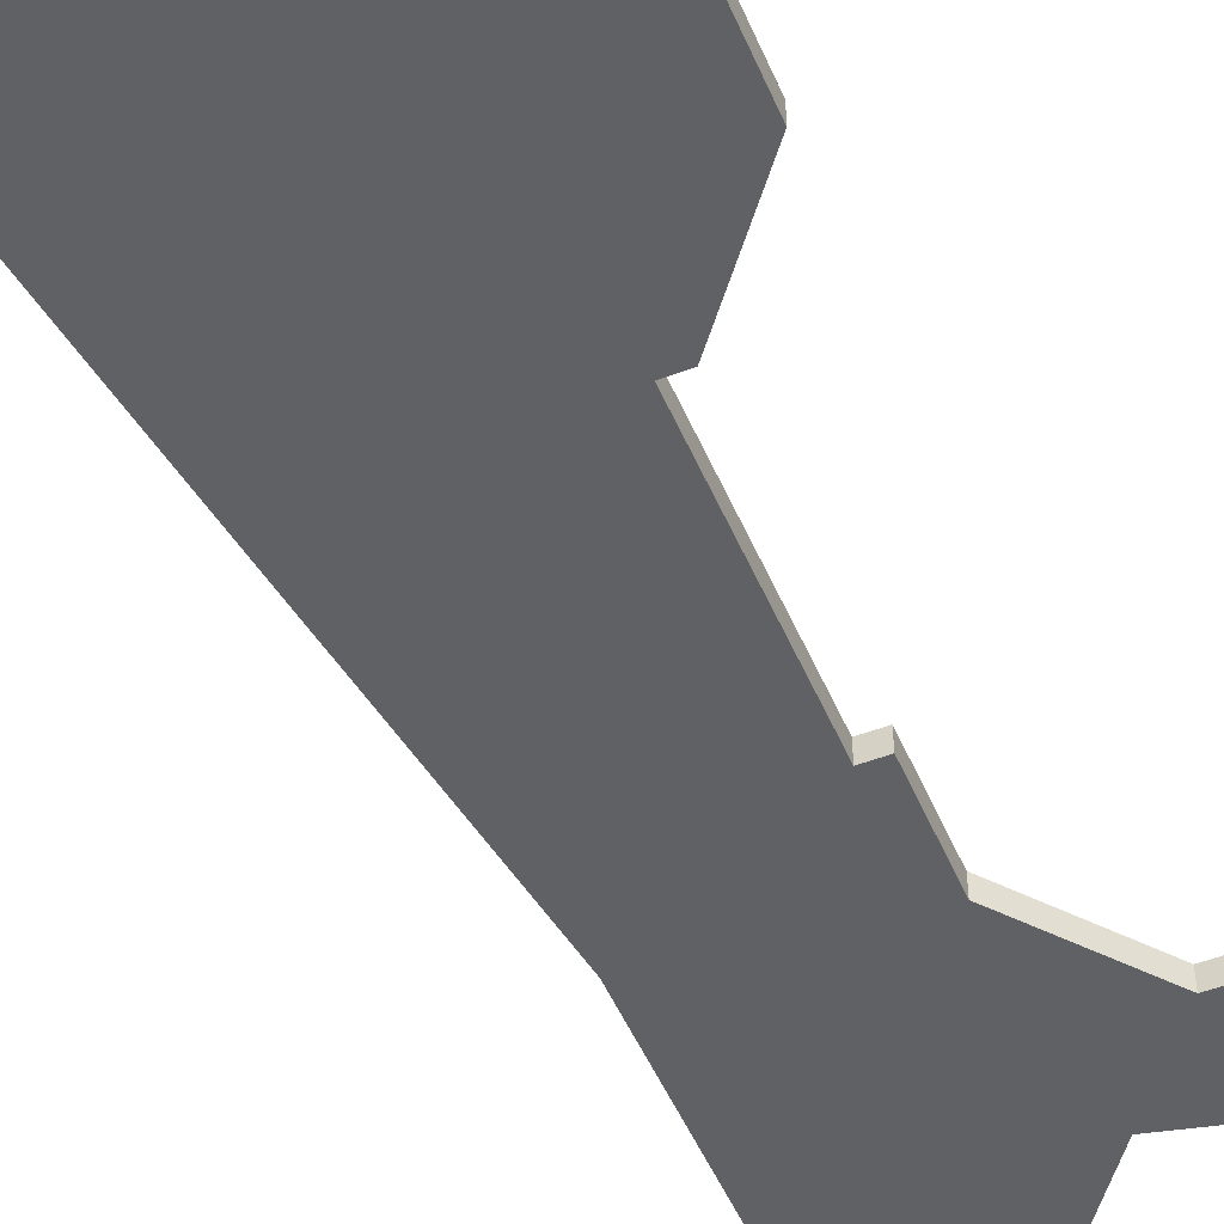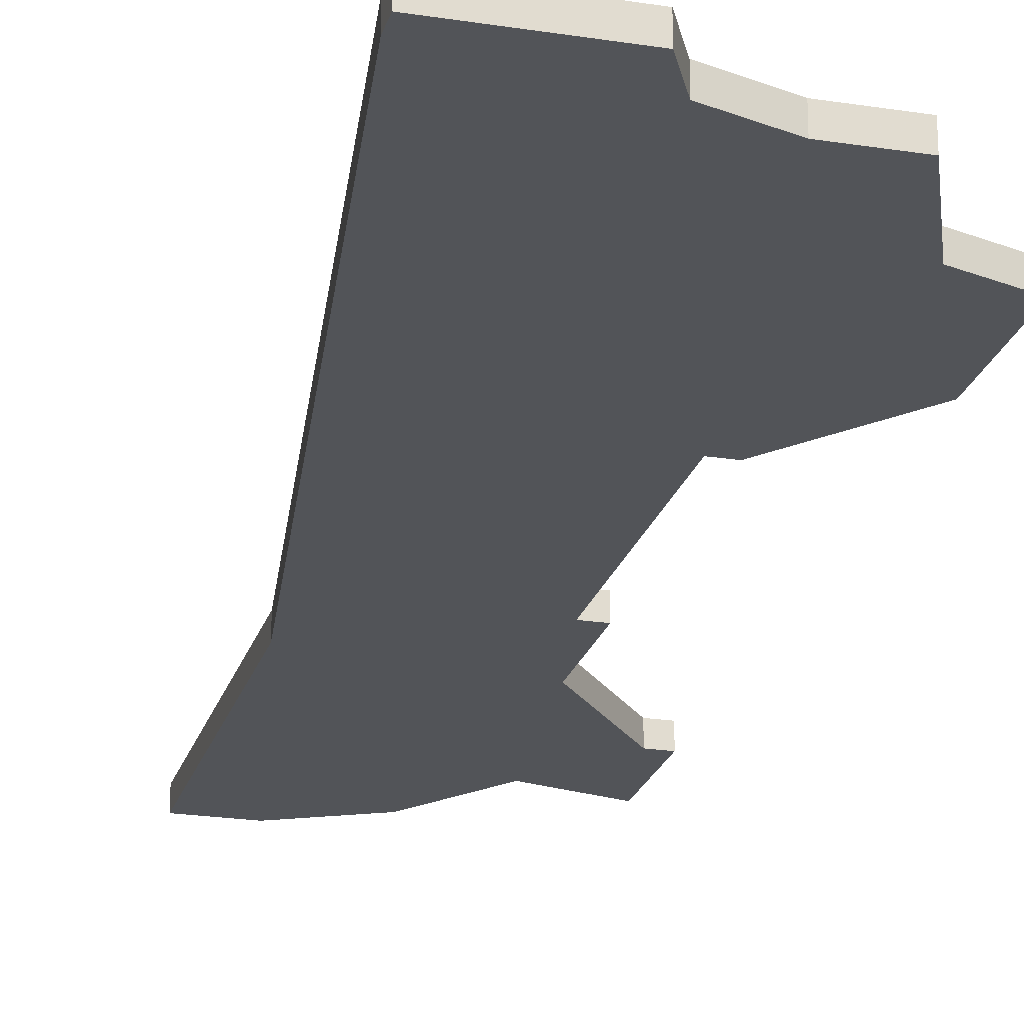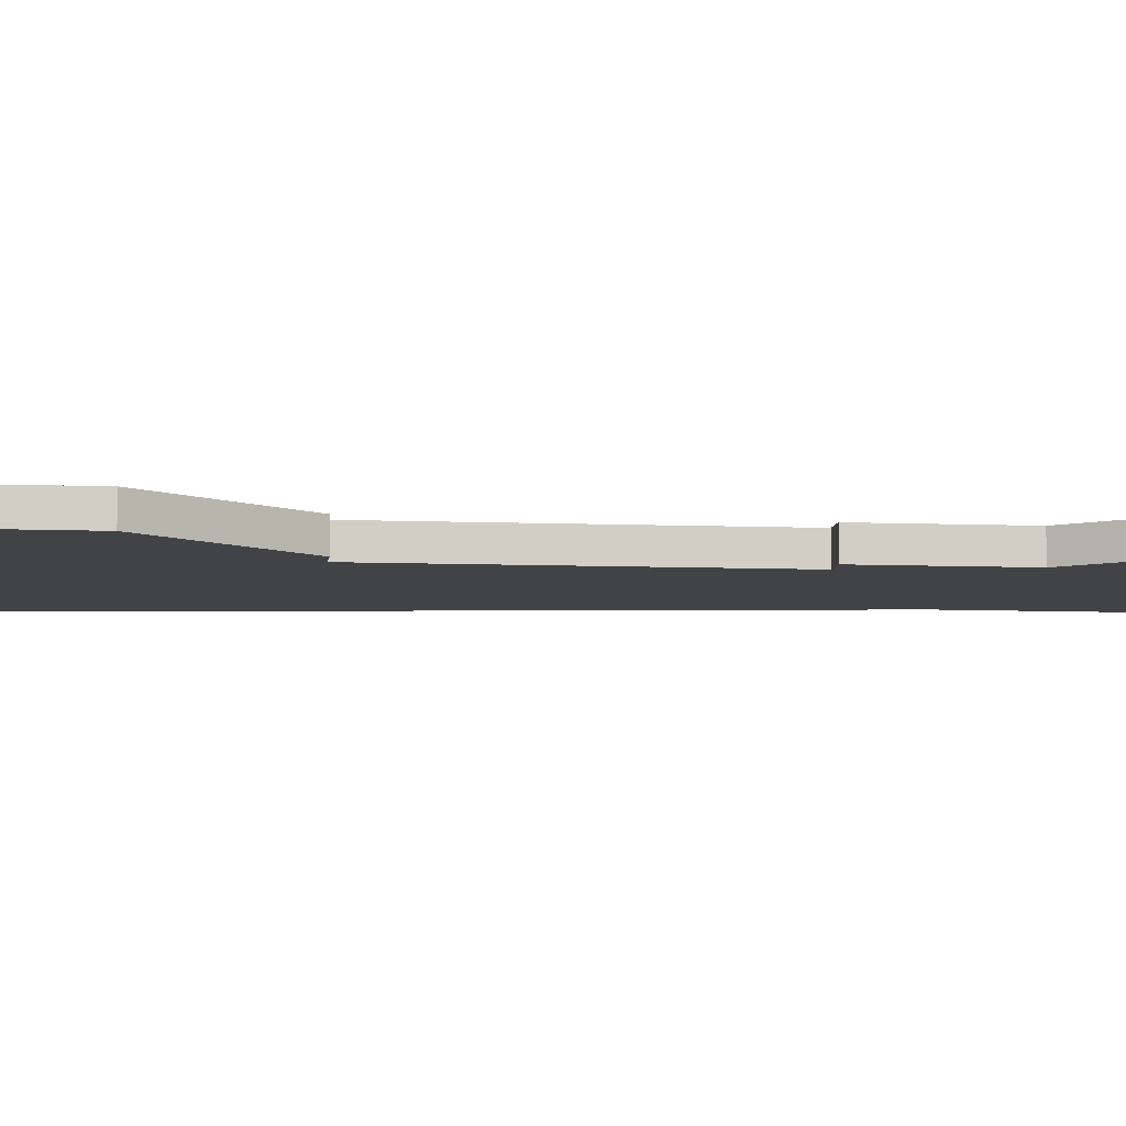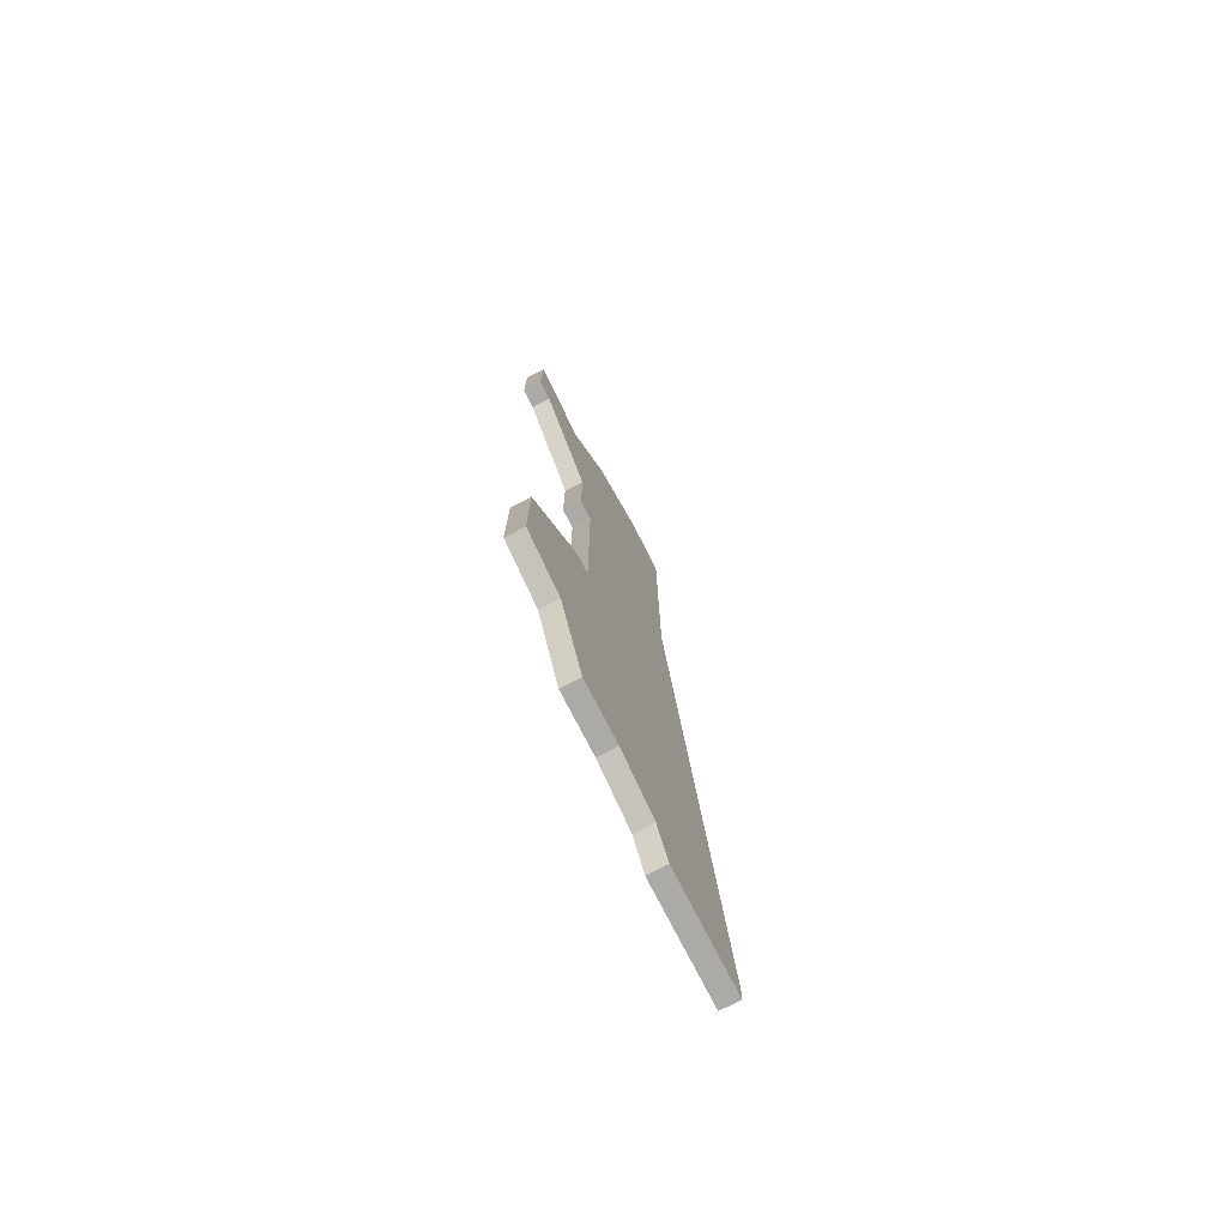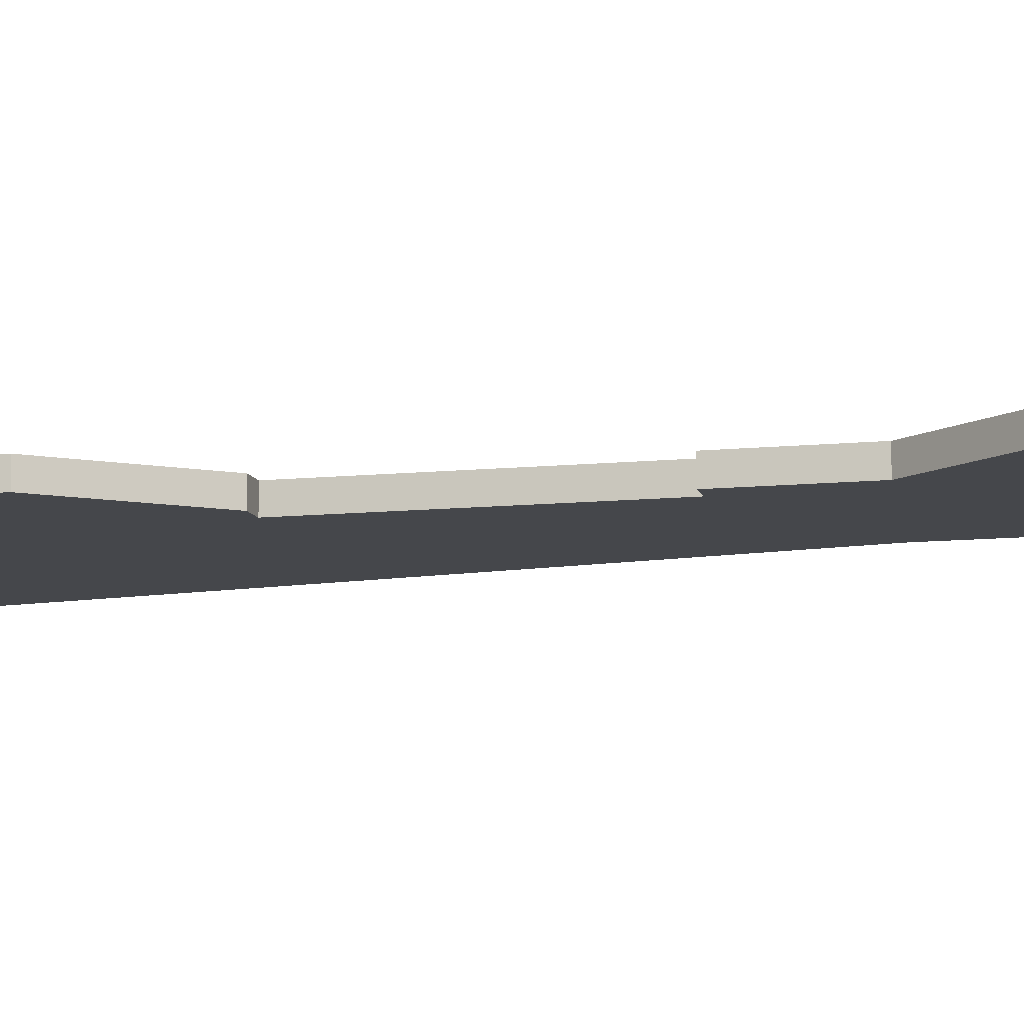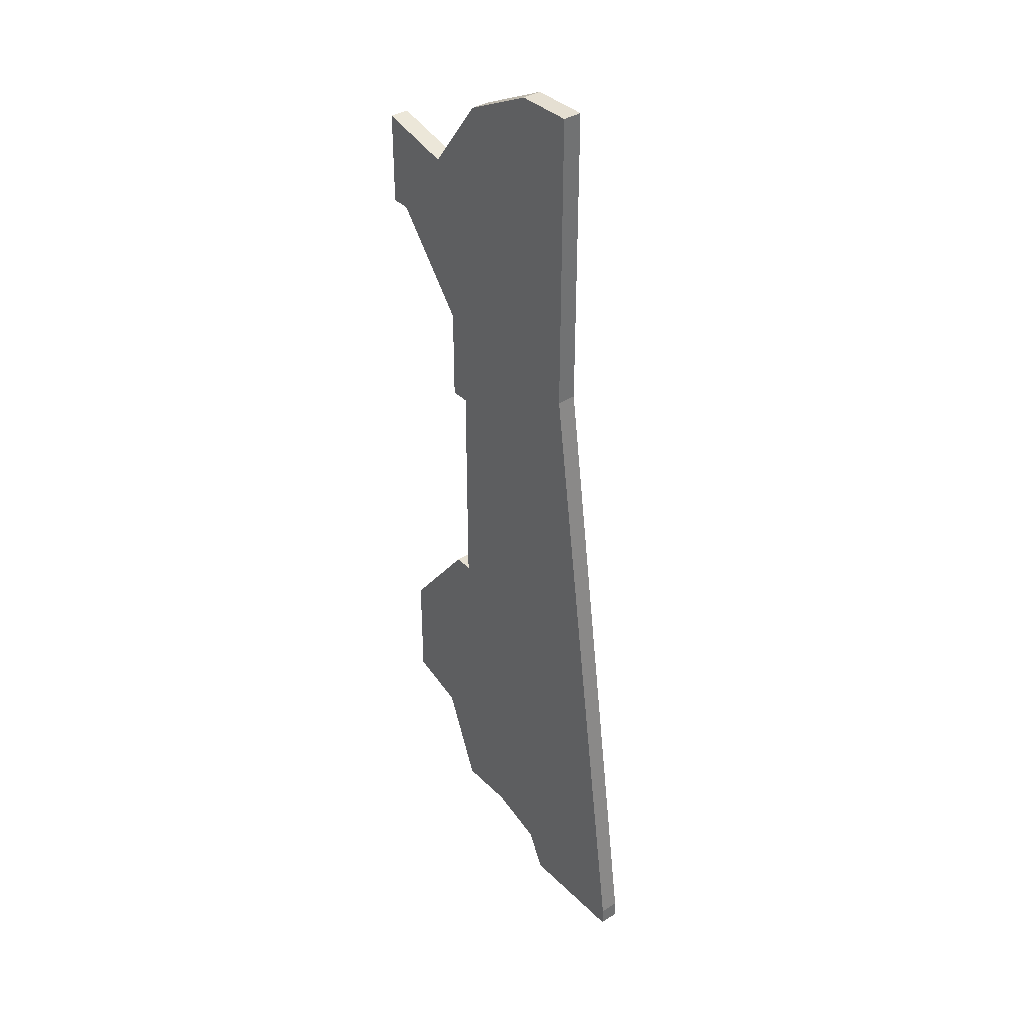
<metadata>
{"format":"obj","ext":"obj","renderer":"f3d","projection":"perspective","resolution":1024,"background":"white","views":[{"elev":-50.1,"azim":22.7,"up":"+Z"},{"elev":-22.8,"azim":-15.0,"up":"+Z"},{"elev":-7.1,"azim":83.1,"up":"+Z"},{"elev":-75.9,"azim":117.1,"up":"+Y"},{"elev":-10.5,"azim":104.5,"up":"+Z"},{"elev":37.3,"azim":-129.0,"up":"+Y"}]}
</metadata>
<code>
v 867 -441 0
v 867 -441 1
v 867 -442 0
v 867 -442 1
v 875 -390 0
v 875 -390 1
v 874 -440 0
v 874 -440 1
v 882 -434 0
v 882 -434 1
v 882 -396 0
v 882 -396 1
v 873 -442 0
v 873 -442 1
v 881 -405 0
v 881 -405 1
v 881 -422 0
v 881 -422 1
v 881 -410 0
v 881 -410 1
v 872 -406 0
v 872 -406 1
v 872 -390 0
v 872 -390 1
v 872 -392 0
v 872 -392 1
v 880 -422 0
v 880 -422 1
v 880 -439 0
v 880 -439 1
v 880 -410 0
v 880 -410 1
v 879 -392 0
v 879 -392 1
v 886 -400 0
v 886 -400 1
v 886 -395 0
v 886 -395 1
v 877 -439 0
v 877 -439 1
v 885 -433 0
v 885 -433 1
v 885 -400 0
v 885 -400 1
v 885 -427 0
v 885 -427 1
f 13 3 1
f 27 1 21
f 1 7 13
f 1 27 7
f 11 25 33
f 5 25 23
f 5 33 25
f 25 11 21
f 39 9 29
f 7 27 39
f 45 27 17
f 21 31 27
f 45 41 9
f 27 45 9
f 9 39 27
f 11 43 15
f 15 21 11
f 31 15 19
f 37 35 43
f 11 37 43
f 31 21 15
f 2 4 14
f 22 2 28
f 14 8 2
f 8 28 2
f 34 26 12
f 24 26 6
f 26 34 6
f 22 12 26
f 30 10 40
f 40 28 8
f 18 28 46
f 28 32 22
f 10 42 46
f 10 46 28
f 28 40 10
f 16 44 12
f 12 22 16
f 20 16 32
f 44 36 38
f 44 38 12
f 16 22 32
f 22 26 21
f 21 26 25
f 2 22 1
f 1 22 21
f 4 2 3
f 3 2 1
f 14 4 13
f 13 4 3
f 8 14 7
f 7 14 13
f 40 8 39
f 39 8 7
f 30 40 29
f 29 40 39
f 10 30 9
f 9 30 29
f 42 10 41
f 41 10 9
f 46 42 45
f 45 42 41
f 18 46 17
f 17 46 45
f 28 18 27
f 27 18 17
f 32 28 31
f 31 28 27
f 20 32 19
f 19 32 31
f 16 20 15
f 15 20 19
f 44 16 43
f 43 16 15
f 36 44 35
f 35 44 43
f 38 36 37
f 37 36 35
f 12 38 11
f 11 38 37
f 34 12 33
f 33 12 11
f 6 34 5
f 5 34 33
f 26 24 25
f 25 24 23
f 24 6 23
f 23 6 5

</code>
